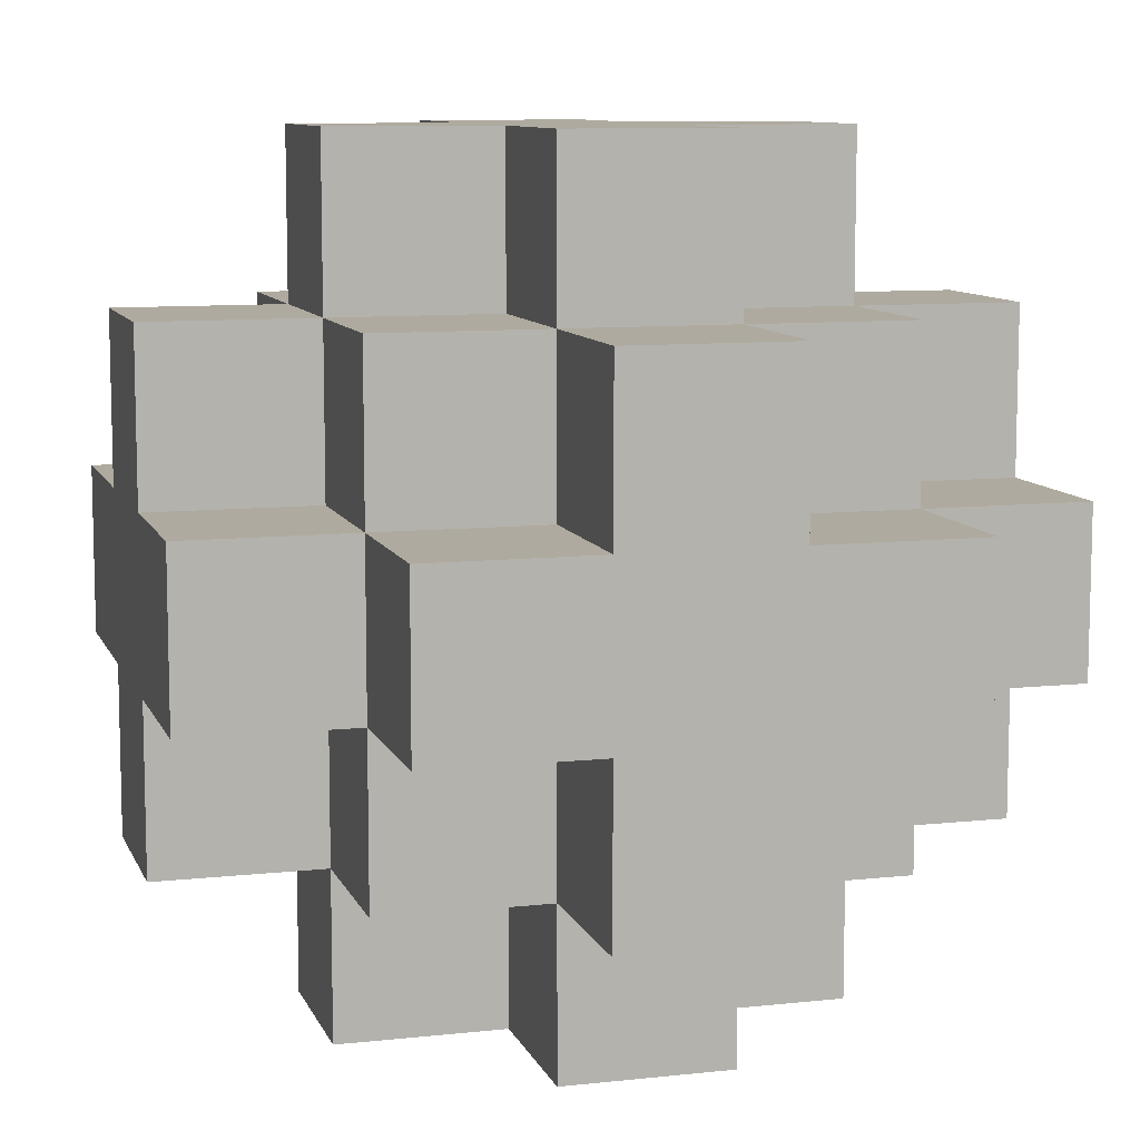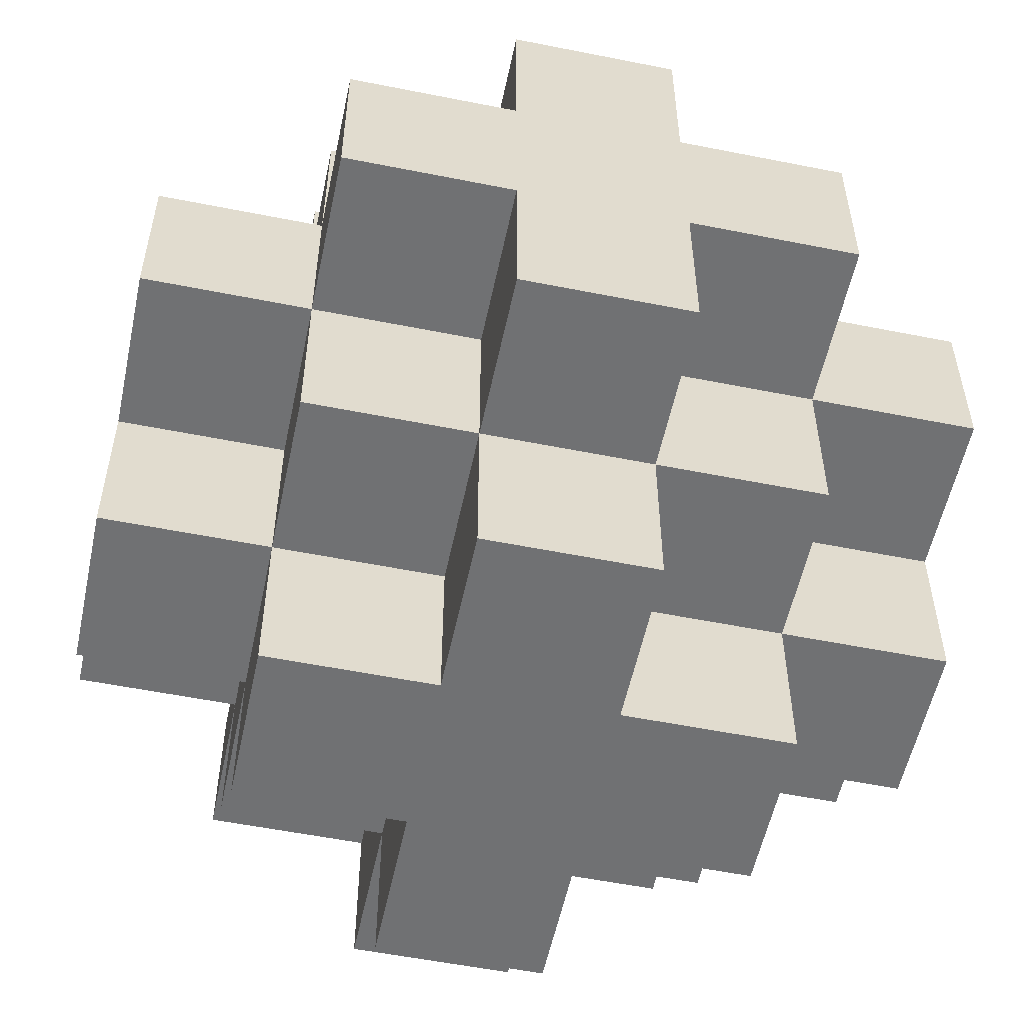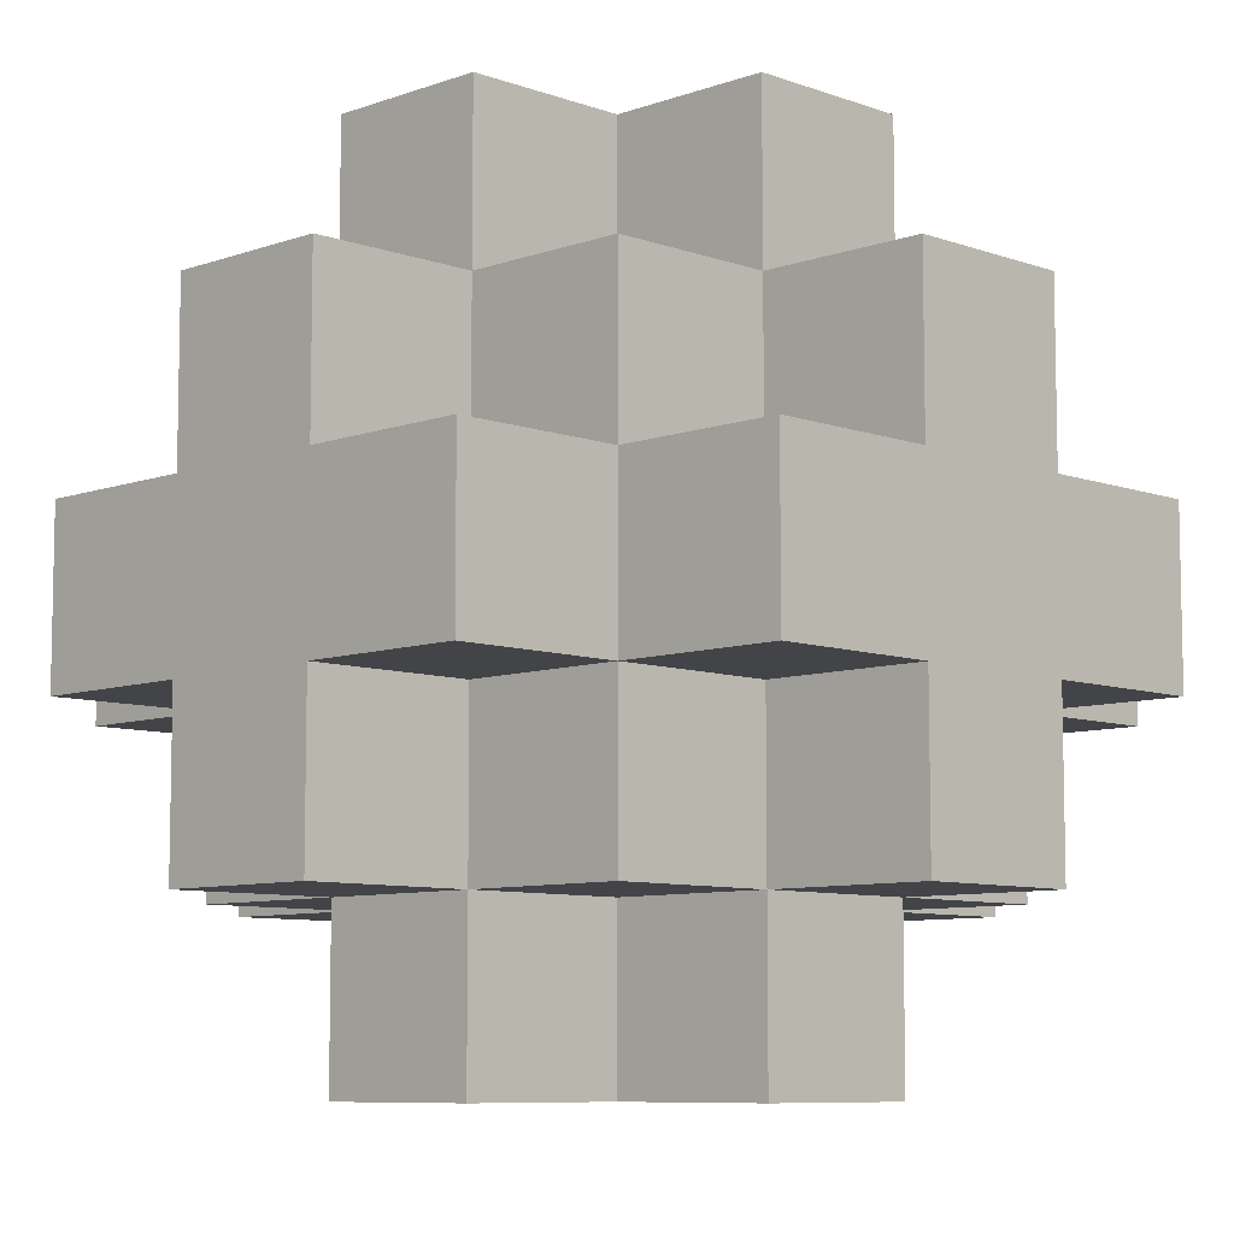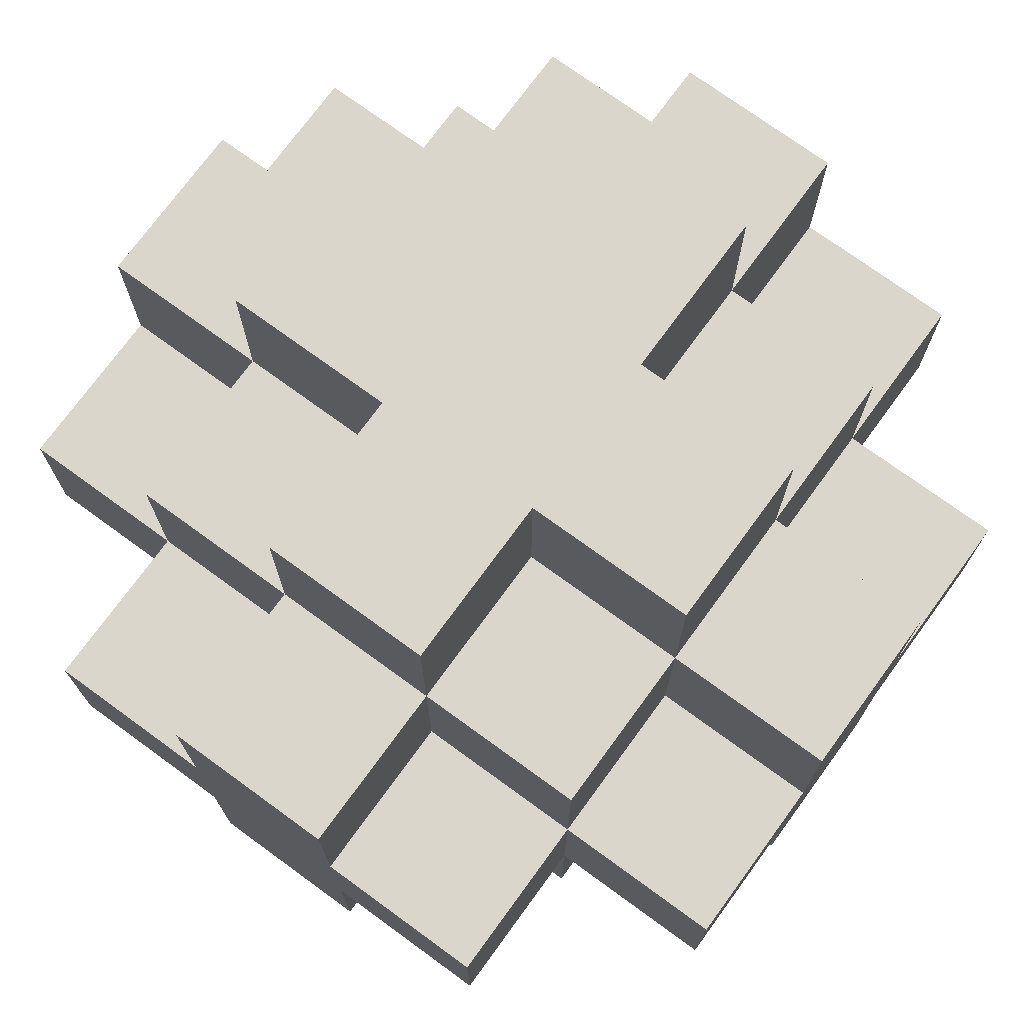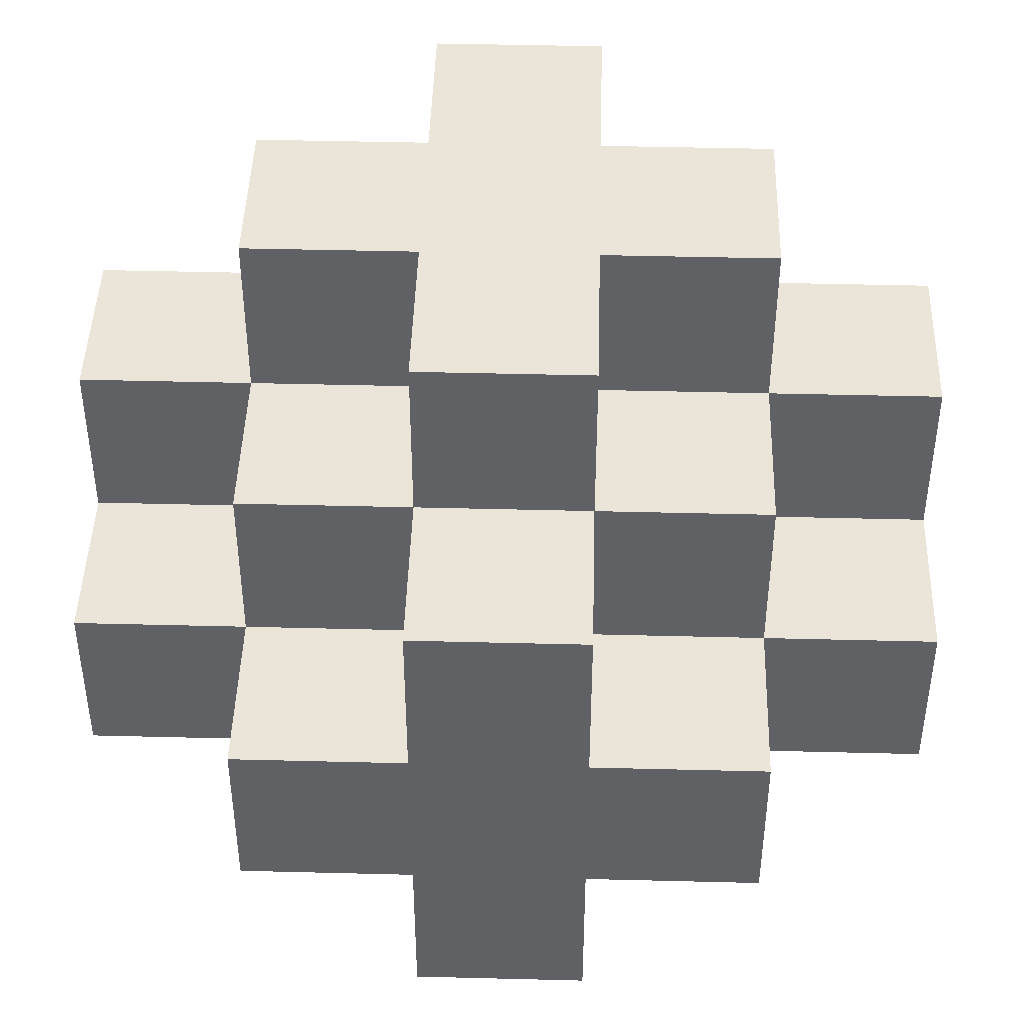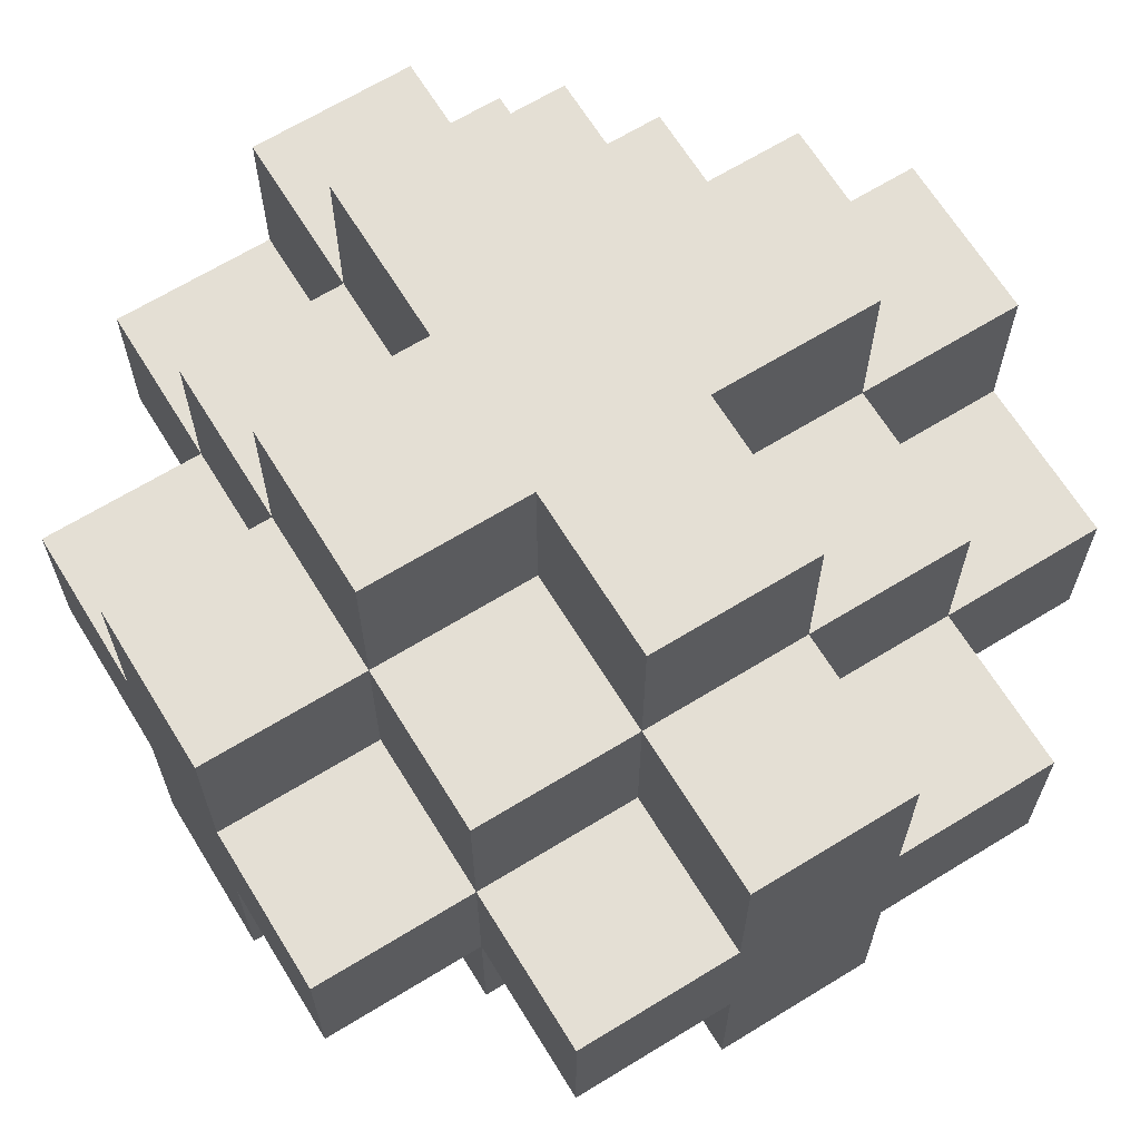
<metadata>
{"format":"obj","ext":"obj","renderer":"f3d","projection":"perspective","resolution":1024,"background":"white","views":[{"elev":9.5,"azim":74.0,"up":"+Y"},{"elev":-55.2,"azim":-101.9,"up":"+Z"},{"elev":-8.0,"azim":134.9,"up":"+Y"},{"elev":73.9,"azim":-53.9,"up":"+Y"},{"elev":44.6,"azim":-88.3,"up":"+Z"},{"elev":66.3,"azim":-31.6,"up":"+Z"}]}
</metadata>
<code>
o part3_fire
v -0.4044 4.4 -0.1487
v -0.5044 4.4 -0.0487
v -0.4044 4.3 -0.0487
v -0.4044 4.4 -0.0487
v -0.5044 4.5 -0.1487
v -0.4044 4.5 -0.2487
v -0.4044 4.5 -0.1487
v -0.5044 4.5 -0.0487
v -0.4044 4.446 -0.1029
v -0.4044 4.5 -0.0487
v -0.3044 4.3 -0.1487
v -0.3044 4.4 -0.2487
v -0.3044 4.4 -0.1487
v -0.3585 4.4 -0.1029
v -0.3044 4.3 -0.0487
v -0.3044 4.4 -0.0487
v -0.3585 4.446 -0.1487
v -0.3044 4.5 -0.2487
v -0.3044 4.5 -0.1487
v -0.5044 4.4 0.0513
v -0.4044 4.3 0.0513
v -0.4044 4.4 0.0513
v -0.5044 4.5 0.0513
v -0.5044 4.5 0.1513
v -0.4044 4.5 0.0513
v -0.4044 4.5 0.1513
v -0.4044 4.5 0.2513
v -0.3044 4.3 0.0513
v -0.3044 4.3 0.1513
v -0.3044 4.4 0.0513
v -0.3044 4.4 0.1513
v -0.3044 4.4 0.2513
v -0.4044 4.4 0.1513
v -0.3044 4.5 0.1513
v -0.3044 4.5 0.2513
v -0.5044 4.6 -0.1487
v -0.4044 4.6 -0.2487
v -0.4044 4.6 -0.1487
v -0.5044 4.6 -0.0487
v -0.5044 4.7 -0.0487
v -0.4044 4.6 -0.0487
v -0.4044 4.7 -0.0487
v -0.4044 4.8 -0.0487
v -0.3044 4.6 -0.2487
v -0.3044 4.6 -0.1487
v -0.3044 4.7 -0.2487
v -0.3044 4.7 -0.1487
v -0.3044 4.8 -0.1487
v -0.4044 4.7 -0.1487
v -0.3044 4.7 -0.0487
v -0.3044 4.8 -0.0487
v -0.5044 4.6 0.0513
v -0.5044 4.6 0.1513
v -0.5044 4.7 0.0513
v -0.4044 4.6 0.0513
v -0.4044 4.6 0.1513
v -0.4044 4.7 0.0513
v -0.4044 4.6 0.2513
v -0.4044 4.8 0.0513
v -0.3044 4.6 0.1513
v -0.3044 4.6 0.2513
v -0.3044 4.7 0.2513
v -0.4044 4.7 0.1513
v -0.3044 4.7 0.0513
v -0.3044 4.7 0.1513
v -0.3044 4.8 0.0513
v -0.3044 4.8 0.1513
v -0.2044 4.3 -0.1487
v -0.2044 4.4 -0.2487
v -0.2044 4.4 -0.1487
v -0.2044 4.3 -0.0487
v -0.2044 4.4 -0.0487
v -0.1044 4.3 -0.0487
v -0.1044 4.4 -0.0487
v -0.2044 4.5 -0.2487
v -0.2044 4.5 -0.1487
v -0.1044 4.5 -0.2487
v -0.1044 4.5 -0.1487
v -0.004359 4.4 -0.0487
v -0.004359 4.5 -0.1487
v -0.1044 4.4 -0.1487
v -0.1044 4.5 -0.0487
v -0.004359 4.5 -0.0487
v -0.2044 4.3 0.0513
v -0.2044 4.3 0.1513
v -0.2044 4.4 0.0513
v -0.2044 4.4 0.1513
v -0.1044 4.3 0.0513
v -0.1044 4.4 0.0513
v -0.2044 4.4 0.2513
v -0.2044 4.5 0.1513
v -0.2044 4.5 0.2513
v -0.1044 4.4 0.1513
v -0.1044 4.5 0.2513
v -0.004359 4.4 0.0513
v -0.1044 4.5 0.0513
v -0.1044 4.5 0.1513
v -0.004359 4.5 0.0513
v -0.004359 4.5 0.1513
v -0.2044 4.6 -0.2487
v -0.2044 4.6 -0.1487
v -0.2044 4.7 -0.2487
v -0.2044 4.7 -0.1487
v -0.1044 4.6 -0.2487
v -0.1044 4.6 -0.1487
v -0.2044 4.8 -0.1487
v -0.2044 4.7 -0.0487
v -0.2044 4.8 -0.0487
v -0.1044 4.7 -0.1487
v -0.1044 4.7 -0.0487
v -0.1044 4.8 -0.0487
v -0.004359 4.6 -0.1487
v -0.1044 4.6 -0.0487
v -0.004359 4.6 -0.0487
v -0.004359 4.7 -0.0487
v -0.2044 4.6 0.1513
v -0.2044 4.6 0.2513
v -0.2044 4.7 0.2513
v -0.1044 4.6 0.2513
v -0.2044 4.7 0.0513
v -0.2044 4.7 0.1513
v -0.2044 4.8 0.0513
v -0.2044 4.8 0.1513
v -0.1044 4.7 0.0513
v -0.1044 4.7 0.1513
v -0.1044 4.8 0.0513
v -0.1044 4.6 0.0513
v -0.1044 4.6 0.1513
v -0.004359 4.6 0.0513
v -0.004359 4.6 0.1513
v -0.004359 4.7 0.0513
f 5 7 10 8
f 2 8 10 4
f 11 15 16 13
f 14 13 16 4
f 3 4 16 15
f 12 13 19 18
f 6 18 19 7
f 17 7 19 13
f 22 33 26 25
f 23 25 26 24
f 22 25 23 20
f 28 29 31 30
f 22 30 31 33
f 28 30 22 21
f 31 32 35 34
f 26 34 35 27
f 31 34 26 33
f 38 41 42 49
f 39 41 38 36
f 39 40 42 41
f 44 45 47 46
f 38 45 44 37
f 38 49 47 45
f 47 50 51 48
f 42 50 47 49
f 42 43 51 50
f 55 56 63 57
f 53 56 55 52
f 55 57 54 52
f 60 61 62 65
f 58 61 60 56
f 60 65 63 56
f 64 65 67 66
f 63 65 64 57
f 64 66 59 57
f 70 72 71 68
f 70 81 74 72
f 71 72 74 73
f 75 76 70 69
f 75 77 78 76
f 70 76 78 81
f 78 82 74 81
f 78 80 83 82
f 74 82 83 79
f 86 87 85 84
f 86 89 93 87
f 88 89 86 84
f 91 92 90 87
f 91 97 94 92
f 93 97 91 87
f 96 97 93 89
f 96 98 99 97
f 95 98 96 89
f 102 103 101 100
f 101 105 104 100
f 101 103 109 105
f 106 108 107 103
f 107 110 109 103
f 107 108 111 110
f 109 110 113 105
f 113 114 112 105
f 113 110 115 114
f 121 118 117 116
f 117 119 128 116
f 128 125 121 116
f 122 123 121 120
f 121 125 124 120
f 124 126 122 120
f 124 125 128 127
f 128 130 129 127
f 129 131 124 127
f 12 69 70 13
f 11 13 70 68
f 11 68 71 15
f 12 18 75 69
f 28 84 85 29
f 31 87 90 32
f 85 87 31 29
f 90 92 35 32
f 44 46 102 100
f 47 103 102 46
f 47 48 106 103
f 51 108 106 48
f 117 118 62 61
f 67 123 122 66
f 62 118 121 65
f 121 123 67 65
f 6 7 38 37
f 5 36 38 7
f 6 37 44 18
f 5 8 39 36
f 75 100 104 77
f 104 105 78 77
f 78 105 112 80
f 112 114 83 80
f 23 24 53 52
f 26 27 58 56
f 26 56 53 24
f 35 61 58 27
f 129 130 99 98
f 94 119 117 92
f 128 119 94 97
f 99 130 128 97
f 3 21 22 4
f 2 4 22 20
f 2 20 23 8
f 3 15 28 21
f 39 52 54 40
f 42 57 59 43
f 54 57 42 40
f 59 66 51 43
f 71 73 88 84
f 74 89 88 73
f 74 79 95 89
f 83 98 95 79
f 122 126 111 108
f 115 131 129 114
f 111 126 124 110
f 124 131 115 110
f 8 23 52 39
f 114 129 98 83
f 15 71 84 28
f 66 122 108 51
f 18 44 100 75
f 92 117 61 35
f 1 14 4
f 1 7 17
f 1 17 13
f 1 4 9
f 1 9 7
f 1 13 14
f 9 4 10 7

</code>
